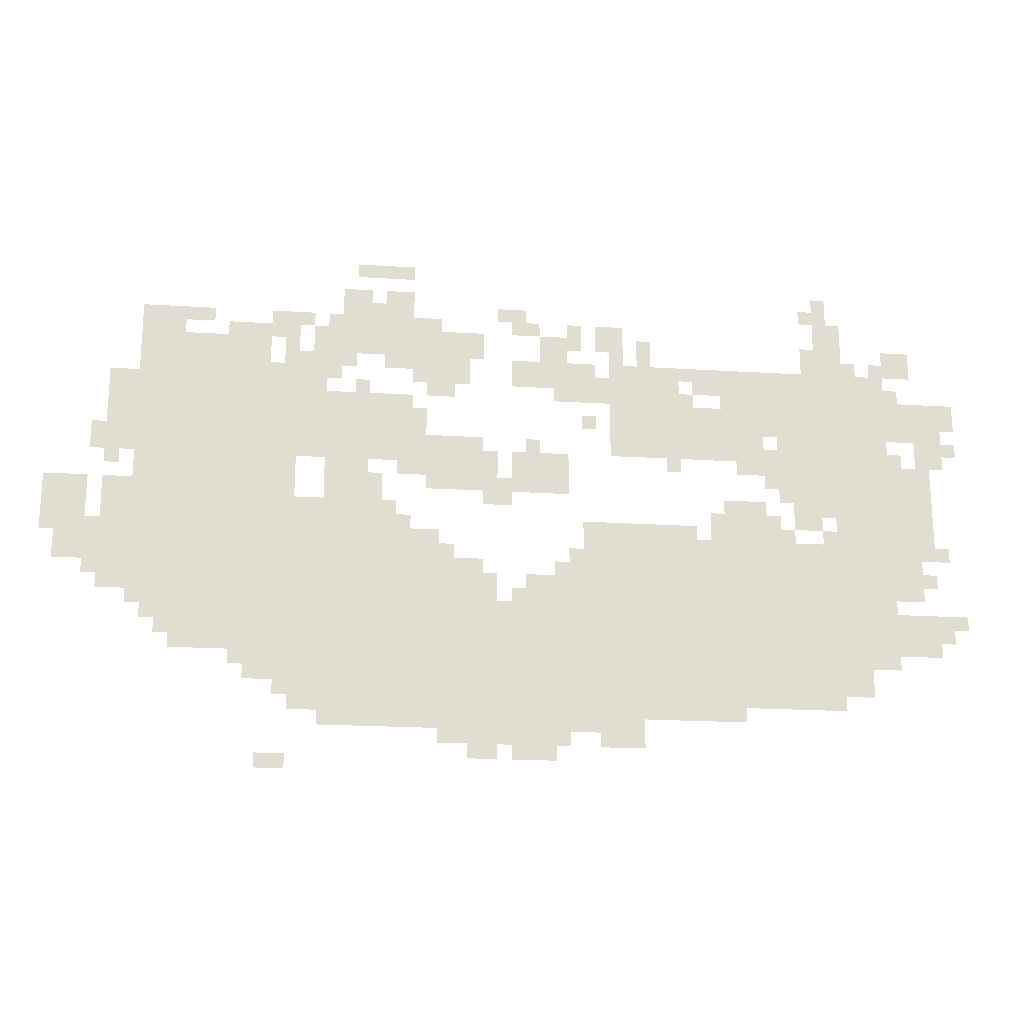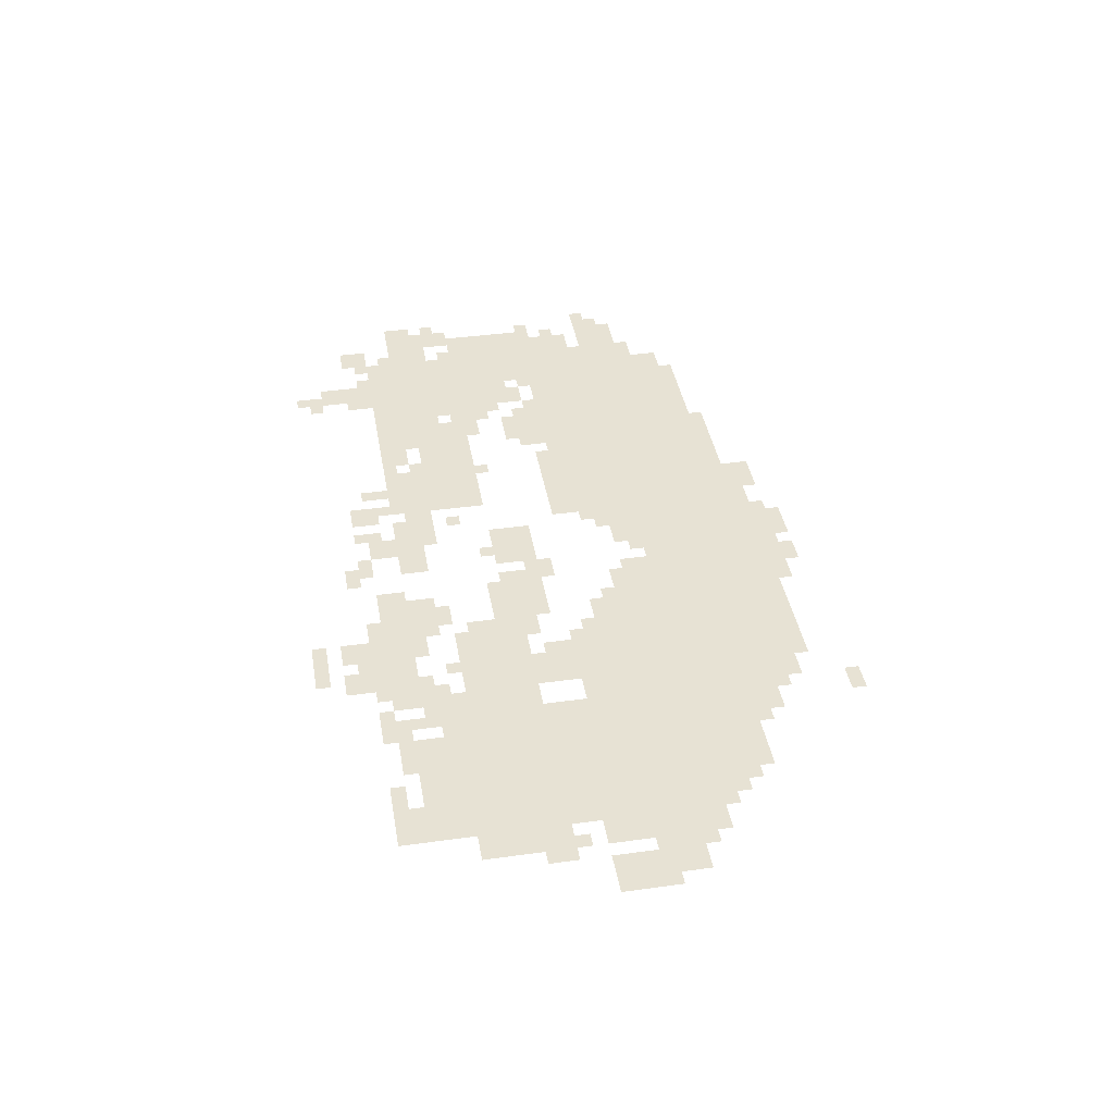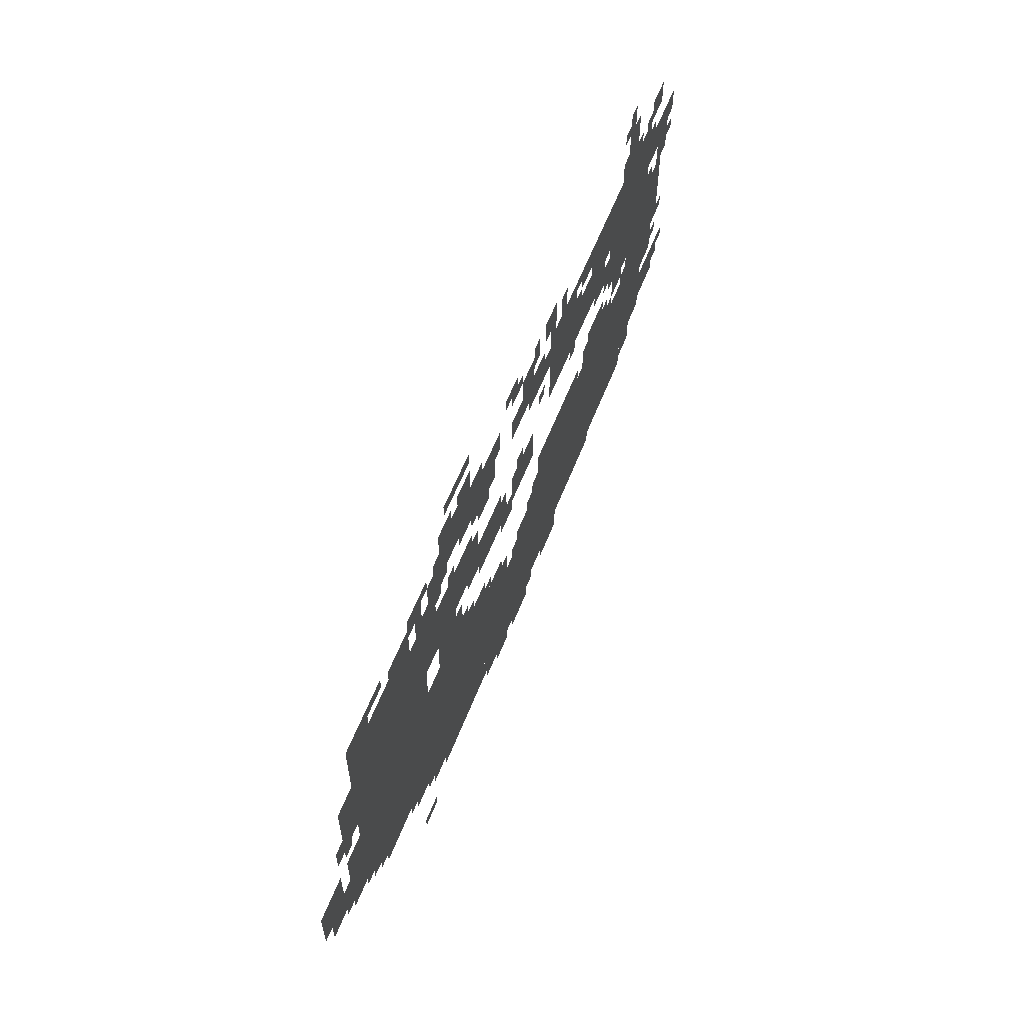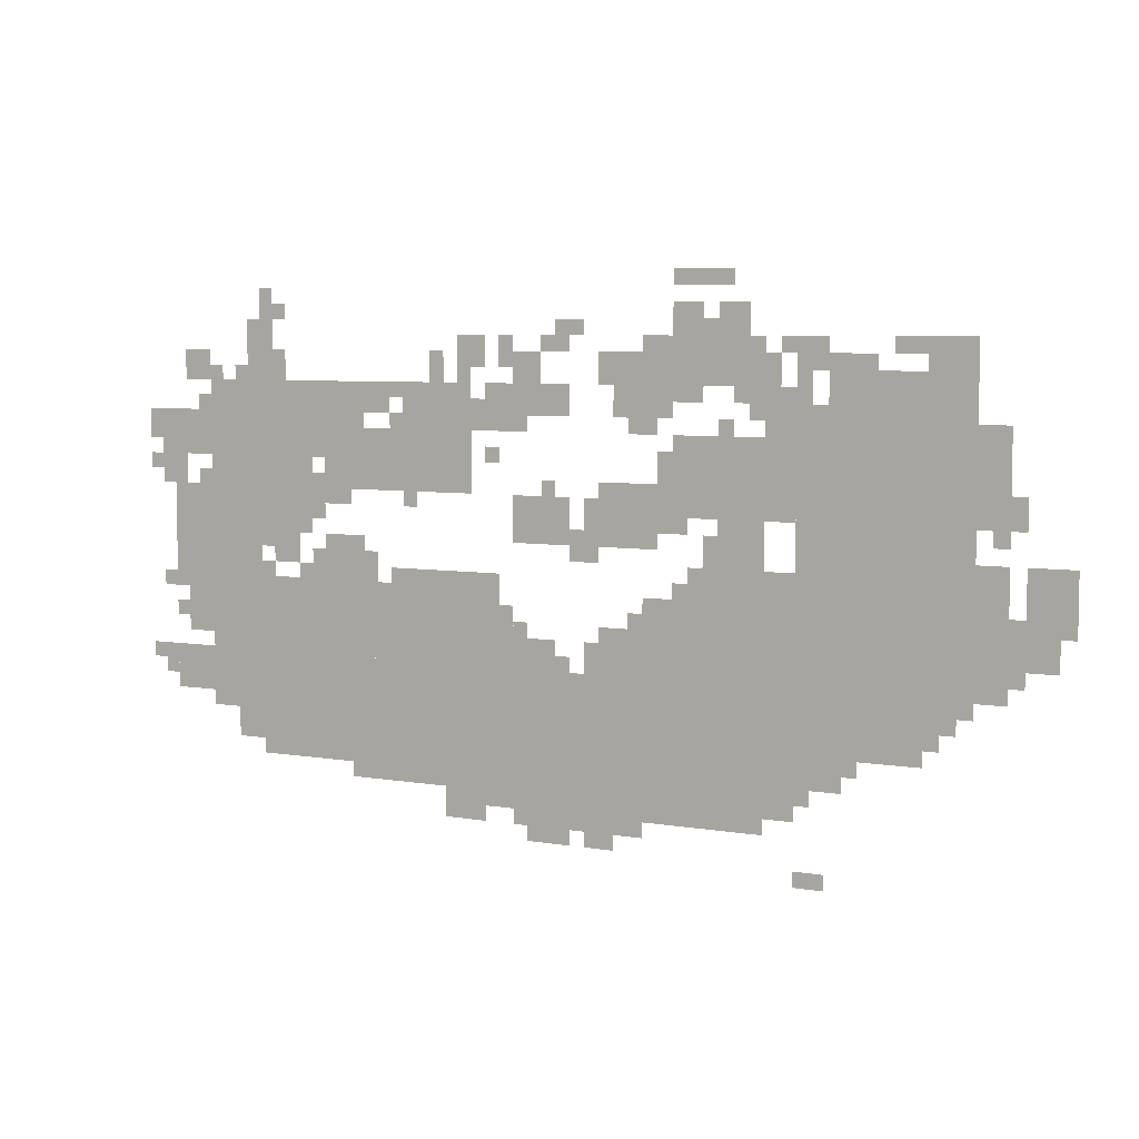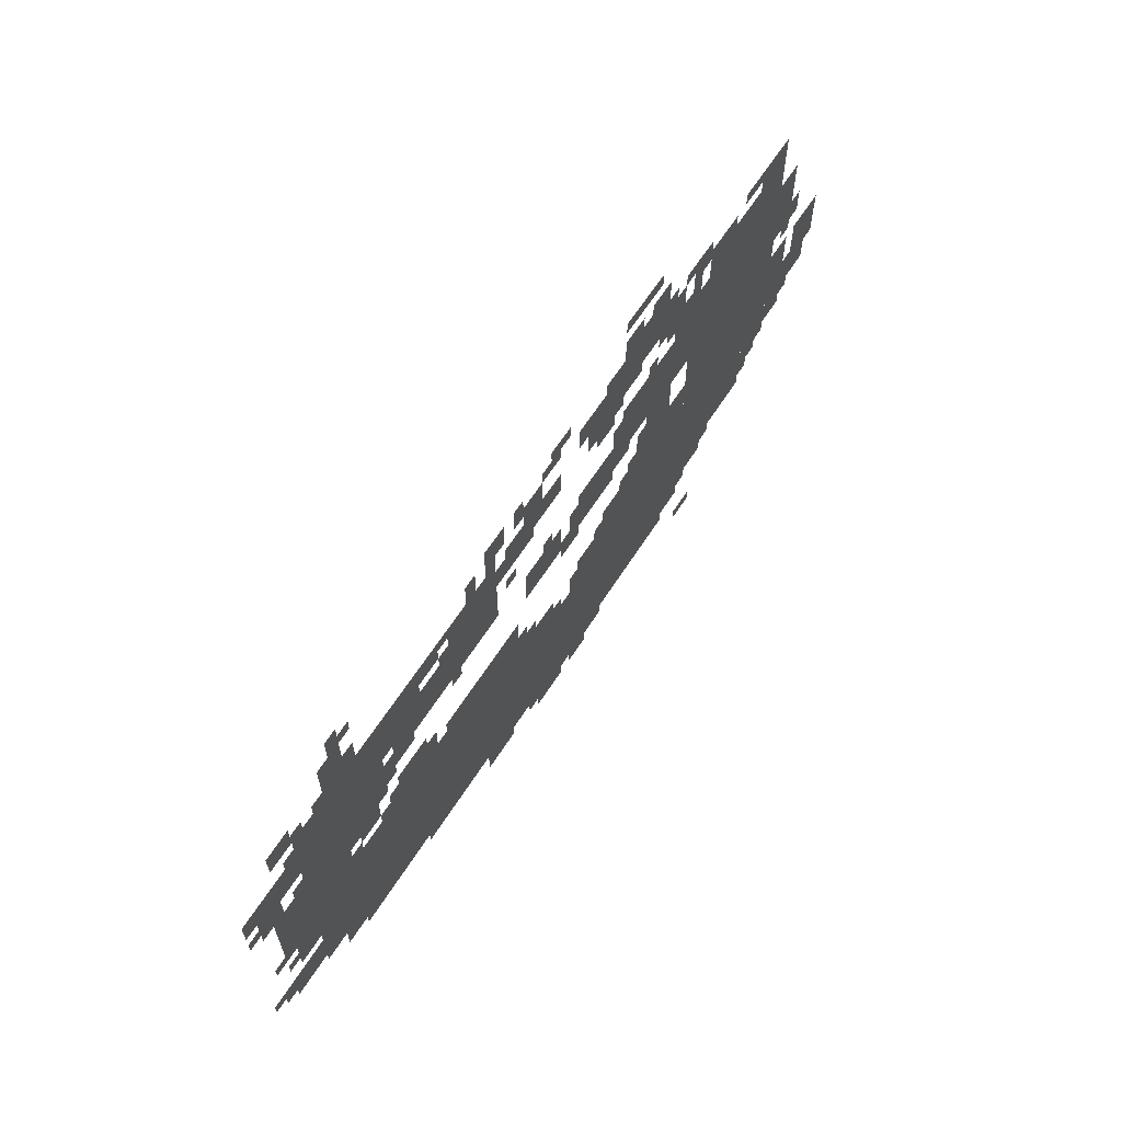
<metadata>
{"format":"obj","ext":"obj","renderer":"f3d","projection":"perspective","resolution":1024,"background":"white","views":[{"elev":-20.6,"azim":-6.5,"up":"+Y"},{"elev":40.0,"azim":-99.7,"up":"+Z"},{"elev":60.3,"azim":-68.5,"up":"+Y"},{"elev":6.1,"azim":-152.9,"up":"+Y"},{"elev":63.7,"azim":122.7,"up":"+Y"}]}
</metadata>
<code>
g naimeizi-mesh
v -288 233 0
v -288 457 0
v -928 457 0
v -928 233 0
v -928 233 0
v -928 457 0
v -1536 457 0
v -1536 233 0
v -1504 713 0
v -1504 1001 0
v -1856 1001 0
v -1856 713 0
v -1504 457 0
v -1504 713 0
v -1856 713 0
v -1856 457 0
v -512 457 0
v -512 617 0
v -864 617 0
v -864 457 0
v -160 457 0
v -160 617 0
v -512 617 0
v -512 457 0
v -1184 457 0
v -1184 617 0
v -1504 617 0
v -1504 457 0
v -1248 777 0
v -1248 937 0
v -1504 937 0
v -1504 777 0
v -160 809 0
v -160 1033 0
v -288 1033 0
v -288 809 0
v -160 617 0
v -160 809 0
v -288 809 0
v -288 617 0
v -448 809 0
v -448 937 0
v -640 937 0
v -640 809 0
v -64 585 0
v -64 809 0
v -160 809 0
v -160 585 0
v -64 361 0
v -64 457 0
v -288 457 0
v -288 361 0
v -640 809 0
v -640 937 0
v -800 937 0
v -800 809 0
v -832 169 0
v -832 233 0
v -1152 233 0
v -1152 169 0
v -1152 169 0
v -1152 233 0
v -1440 233 0
v -1440 169 0
v -288 841 0
v -288 1033 0
v -384 1033 0
v -384 841 0
v -1088 713 0
v -1088 841 0
v -1216 841 0
v -1216 713 0
v -1632 329 0
v -1632 457 0
v -1760 457 0
v -1760 329 0
v -1312 617 0
v -1312 745 0
v -1440 745 0
v -1440 617 0
v -1536 297 0
v -1536 457 0
v -1632 457 0
v -1632 297 0
v -288 681 0
v -288 841 0
v -384 841 0
v -384 681 0
v -896 713 0
v -896 809 0
v -1024 809 0
v -1024 713 0
v -1184 1033 0
v -1184 1129 0
v -1312 1129 0
v -1312 1033 0
v -32 873 0
v -32 969 0
v -160 969 0
v -160 873 0
v -1312 1033 0
v -1312 1129 0
v -1440 1129 0
v -1440 1033 0
v -640 937 0
v -640 1001 0
v -800 1001 0
v -800 937 0
v -1568 1001 0
v -1568 1065 0
v -1728 1065 0
v -1728 1001 0
v -1088 457 0
v -1088 553 0
v -1184 553 0
v -1184 457 0
v -864 457 0
v -864 521 0
v -992 521 0
v -992 457 0
v -1120 969 0
v -1120 1097 0
v -1184 1097 0
v -1184 969 0
v -256 1033 0
v -256 1161 0
v -320 1161 0
v -320 1033 0
v -1856 457 0
v -1856 585 0
v -1920 585 0
v -1920 457 0
v -1728 1001 0
v -1728 1065 0
v -1856 1065 0
v -1856 1001 0
v -800 937 0
v -800 1001 0
v -928 1001 0
v -928 937 0
v -1856 585 0
v -1856 713 0
v -1920 713 0
v -1920 585 0
v -384 1001 0
v -384 1033 0
v -608 1033 0
v -608 1001 0
v -736 137 0
v -736 201 0
v -832 201 0
v -832 137 0
v -1408 969 0
v -1408 1033 0
v -1504 1033 0
v -1504 969 0
v -608 1001 0
v -608 1033 0
v -800 1033 0
v -800 1001 0
v -224 265 0
v -224 361 0
v -288 361 0
v -288 265 0
v -96 489 0
v -96 585 0
v -160 585 0
v -160 489 0
v -1760 1065 0
v -1760 1129 0
v -1856 1129 0
v -1856 1065 0
v -896 1001 0
v -896 1097 0
v -960 1097 0
v -960 1001 0
v -1856 873 0
v -1856 969 0
v -1920 969 0
v -1920 873 0
v -1952 617 0
v -1952 713 0
v -2016 713 0
v -2016 617 0
v -1952 521 0
v -1952 617 0
v -2016 617 0
v -2016 521 0
v -1856 777 0
v -1856 873 0
v -1920 873 0
v -1920 777 0
v -416 617 0
v -416 681 0
v -512 681 0
v -512 617 0
v -512 201 0
v -512 233 0
v -672 233 0
v -672 201 0
v -896 137 0
v -896 169 0
v -1056 169 0
v -1056 137 0
v -672 201 0
v -672 233 0
v -832 233 0
v -832 201 0
v -384 841 0
v -384 1001 0
v -416 1001 0
v -416 841 0
v -96 1033 0
v -96 1097 0
v -160 1097 0
v -160 1033 0
v -768 1065 0
v -768 1129 0
v -832 1129 0
v -832 1065 0
v -960 969 0
v -960 1033 0
v -1024 1033 0
v -1024 969 0
v -32 809 0
v -32 873 0
v -96 873 0
v -96 809 0
v -736 617 0
v -736 649 0
v -864 649 0
v -864 617 0
v -608 617 0
v -608 649 0
v -736 649 0
v -736 617 0
v -1056 137 0
v -1056 169 0
v -1184 169 0
v -1184 137 0
v -1440 617 0
v -1440 681 0
v -1504 681 0
v -1504 617 0
v -384 713 0
v -384 841 0
v -416 841 0
v -416 713 0
v -512 617 0
v -512 681 0
v -576 681 0
v -576 617 0
v -1216 809 0
v -1216 905 0
v -1248 905 0
v -1248 809 0
v -1248 1129 0
v -1248 1161 0
v -1344 1161 0
v -1344 1129 0
v -512 969 0
v -512 1001 0
v -608 1001 0
v -608 969 0
v -1504 1065 0
v -1504 1097 0
v -1600 1097 0
v -1600 1065 0
v -416 969 0
v -416 1001 0
v -512 1001 0
v -512 969 0
v -1504 1001 0
v -1504 1065 0
v -1536 1065 0
v -1536 1001 0
v -832 1001 0
v -832 1033 0
v -896 1033 0
v -896 1001 0
v 0 905 0
v 0 969 0
v -32 969 0
v -32 905 0
v -1440 937 0
v -1440 969 0
v -1504 969 0
v -1504 937 0
v -1184 937 0
v -1184 1001 0
v -1216 1001 0
v -1216 937 0
v -416 873 0
v -416 937 0
v -448 937 0
v -448 873 0
v -1696 1097 0
v -1696 1129 0
v -1760 1129 0
v -1760 1097 0
v -320 1033 0
v -320 1097 0
v -352 1097 0
v -352 1033 0
v -992 1097 0
v -992 1161 0
v -1024 1161 0
v -1024 1097 0
v -864 1065 0
v -864 1129 0
v -896 1129 0
v -896 1065 0
v -1088 1033 0
v -1088 1097 0
v -1120 1097 0
v -1120 1033 0
v -1440 1033 0
v -1440 1097 0
v -1472 1097 0
v -1472 1033 0
v -1344 1161 0
v -1344 1193 0
v -1408 1193 0
v -1408 1161 0
v -704 1033 0
v -704 1097 0
v -736 1097 0
v -736 1033 0
v -160 329 0
v -160 361 0
v -224 361 0
v -224 329 0
v -1792 393 0
v -1792 457 0
v -1824 457 0
v -1824 393 0
v 0 425 0
v 0 457 0
v -64 457 0
v -64 425 0
v -1536 265 0
v -1536 297 0
v -1600 297 0
v -1600 265 0
v -1504 73 0
v -1504 105 0
v -1568 105 0
v -1568 73 0
v -1056 105 0
v -1056 137 0
v -1120 137 0
v -1120 105 0
v -1440 201 0
v -1440 233 0
v -1504 233 0
v -1504 201 0
v -1024 681 0
v -1024 745 0
v -1056 745 0
v -1056 681 0
v -448 777 0
v -448 809 0
v -512 809 0
v -512 777 0
v -1920 777 0
v -1920 841 0
v -1952 841 0
v -1952 777 0
v -320 649 0
v -320 681 0
v -384 681 0
v -384 649 0
v -1056 457 0
v -1056 521 0
v -1088 521 0
v -1088 457 0
v -864 521 0
v -864 585 0
v -896 585 0
v -896 521 0
v -1280 617 0
v -1280 681 0
v -1312 681 0
v -1312 617 0
v -1248 1161 0
v -1248 1193 0
v -1312 1193 0
v -1312 1161 0
v -1056 745 0
v -1056 809 0
v -1088 809 0
v -1088 745 0
v -480 937 0
v -480 969 0
v -544 969 0
v -544 937 0
v -416 937 0
v -416 969 0
v -480 969 0
v -480 937 0
v -1056 681 0
v -1056 745 0
v -1088 745 0
v -1088 681 0
v -1920 553 0
v -1920 617 0
v -1952 617 0
v -1952 553 0
v -2016 585 0
v -2016 649 0
v -2047 649 0
v -2047 585 0
v -2016 649 0
v -2016 713 0
v -2047 713 0
v -2047 649 0
v -1216 745 0
v -1216 809 0
v -1248 809 0
v -1248 745 0
v -1600 1065 0
v -1600 1097 0
v -1664 1097 0
v -1664 1065 0
v -1344 1129 0
v -1344 1161 0
v -1408 1161 0
v -1408 1129 0
v -1248 1225 0
v -1248 1257 0
v -1312 1257 0
v -1312 1225 0
v -1248 1001 0
v -1248 1033 0
v -1312 1033 0
v -1312 1001 0
v -1184 1001 0
v -1184 1033 0
v -1248 1033 0
v -1248 1001 0
v -1312 1225 0
v -1312 1257 0
v -1376 1257 0
v -1376 1225 0
v -448 681 0
v -448 713 0
v -512 713 0
v -512 681 0
v -1344 745 0
v -1344 777 0
v -1408 777 0
v -1408 745 0
v -288 1161 0
v -288 1225 0
v -320 1225 0
v -320 1161 0
v -928 105 0
v -928 137 0
v -992 137 0
v -992 105 0
v -1760 393 0
v -1760 457 0
v -1792 457 0
v -1792 393 0
v -416 777 0
v -416 841 0
v -448 841 0
v -448 777 0
v -1472 1097 0
v -1472 1129 0
v -1536 1129 0
v -1536 1097 0
v -1920 489 0
v -1920 553 0
v -1952 553 0
v -1952 489 0
v -1888 745 0
v -1888 777 0
v -1920 777 0
v -1920 745 0
v -640 777 0
v -640 809 0
v -672 809 0
v -672 777 0
v -1248 745 0
v -1248 777 0
v -1280 777 0
v -1280 745 0
v -288 617 0
v -288 649 0
v -320 649 0
v -320 617 0
v -832 873 0
v -832 905 0
v -864 905 0
v -864 873 0
v -1344 937 0
v -1344 969 0
v -1376 969 0
v -1376 937 0
v 0 841 0
v 0 873 0
v -32 873 0
v -32 841 0
v -960 809 0
v -960 841 0
v -992 841 0
v -992 809 0
v -128 809 0
v -128 841 0
v -160 841 0
v -160 809 0
v -896 521 0
v -896 553 0
v -928 553 0
v -928 521 0
v -992 457 0
v -992 489 0
v -1024 489 0
v -1024 457 0
v -1152 553 0
v -1152 585 0
v -1184 585 0
v -1184 553 0
v -64 521 0
v -64 553 0
v -96 553 0
v -96 521 0
v -1824 425 0
v -1824 457 0
v -1856 457 0
v -1856 425 0
v -1248 617 0
v -1248 649 0
v -1280 649 0
v -1280 617 0
v -384 617 0
v -384 649 0
v -416 649 0
v -416 617 0
v -32 393 0
v -32 425 0
v -64 425 0
v -64 393 0
v -32 585 0
v -32 617 0
v -64 617 0
v -64 585 0
v -320 1161 0
v -320 1193 0
v -352 1193 0
v -352 1161 0
v -1536 1097 0
v -1536 1129 0
v -1568 1129 0
v -1568 1097 0
v -960 1097 0
v -960 1129 0
v -992 1129 0
v -992 1097 0
v -1024 1129 0
v -1024 1161 0
v -1056 1161 0
v -1056 1129 0
v -416 745 0
v -416 777 0
v -448 777 0
v -448 745 0
v -1760 361 0
v -1760 393 0
v -1792 393 0
v -1792 361 0
v -992 105 0
v -992 137 0
v -1024 137 0
v -1024 105 0
v -1408 745 0
v -1408 777 0
v -1440 777 0
v -1440 745 0
v -512 681 0
v -512 713 0
v -544 713 0
v -544 681 0
v -1216 969 0
v -1216 1001 0
v -1248 1001 0
v -1248 969 0
v -928 969 0
v -928 1001 0
v -960 1001 0
v -960 969 0
v -1152 937 0
v -1152 969 0
v -1184 969 0
v -1184 937 0
v -608 937 0
v -608 969 0
v -640 969 0
v -640 937 0
v -128 969 0
v -128 1001 0
v -160 1001 0
v -160 969 0
v -224 1033 0
v -224 1065 0
v -256 1065 0
v -256 1033 0
v -160 1033 0
v -160 1065 0
v -192 1065 0
v -192 1033 0
v -1376 1001 0
v -1376 1033 0
v -1408 1033 0
v -1408 1001 0
v -768 1033 0
v -768 1065 0
v -800 1065 0
v -800 1033 0
g naimeizi-mesh_0
f 3 2 1
f 1 4 3
f 7 6 5
f 5 8 7
f 11 10 9
f 9 12 11
f 15 14 13
f 13 16 15
f 19 18 17
f 17 20 19
f 23 22 21
f 21 24 23
f 27 26 25
f 25 28 27
f 31 30 29
f 29 32 31
f 35 34 33
f 33 36 35
f 39 38 37
f 37 40 39
f 43 42 41
f 41 44 43
f 47 46 45
f 45 48 47
f 51 50 49
f 49 52 51
f 55 54 53
f 53 56 55
f 59 58 57
f 57 60 59
f 63 62 61
f 61 64 63
f 67 66 65
f 65 68 67
f 71 70 69
f 69 72 71
f 75 74 73
f 73 76 75
f 79 78 77
f 77 80 79
f 83 82 81
f 81 84 83
f 87 86 85
f 85 88 87
f 91 90 89
f 89 92 91
f 95 94 93
f 93 96 95
f 99 98 97
f 97 100 99
f 103 102 101
f 101 104 103
f 107 106 105
f 105 108 107
f 111 110 109
f 109 112 111
f 115 114 113
f 113 116 115
f 119 118 117
f 117 120 119
f 123 122 121
f 121 124 123
f 127 126 125
f 125 128 127
f 131 130 129
f 129 132 131
f 135 134 133
f 133 136 135
f 139 138 137
f 137 140 139
f 143 142 141
f 141 144 143
f 147 146 145
f 145 148 147
f 151 150 149
f 149 152 151
f 155 154 153
f 153 156 155
f 159 158 157
f 157 160 159
f 163 162 161
f 161 164 163
f 167 166 165
f 165 168 167
f 171 170 169
f 169 172 171
f 175 174 173
f 173 176 175
f 179 178 177
f 177 180 179
f 183 182 181
f 181 184 183
f 187 186 185
f 185 188 187
f 191 190 189
f 189 192 191
f 195 194 193
f 193 196 195
f 199 198 197
f 197 200 199
f 203 202 201
f 201 204 203
f 207 206 205
f 205 208 207
f 211 210 209
f 209 212 211
f 215 214 213
f 213 216 215
f 219 218 217
f 217 220 219
f 223 222 221
f 221 224 223
f 227 226 225
f 225 228 227
f 231 230 229
f 229 232 231
f 235 234 233
f 233 236 235
f 239 238 237
f 237 240 239
f 243 242 241
f 241 244 243
f 247 246 245
f 245 248 247
f 251 250 249
f 249 252 251
f 255 254 253
f 253 256 255
f 259 258 257
f 257 260 259
f 263 262 261
f 261 264 263
f 267 266 265
f 265 268 267
f 271 270 269
f 269 272 271
f 275 274 273
f 273 276 275
f 279 278 277
f 277 280 279
f 283 282 281
f 281 284 283
f 287 286 285
f 285 288 287
f 291 290 289
f 289 292 291
f 295 294 293
f 293 296 295
f 299 298 297
f 297 300 299
f 303 302 301
f 301 304 303
f 307 306 305
f 305 308 307
f 311 310 309
f 309 312 311
f 315 314 313
f 313 316 315
f 319 318 317
f 317 320 319
f 323 322 321
f 321 324 323
f 327 326 325
f 325 328 327
f 331 330 329
f 329 332 331
f 335 334 333
f 333 336 335
f 339 338 337
f 337 340 339
f 343 342 341
f 341 344 343
f 347 346 345
f 345 348 347
f 351 350 349
f 349 352 351
f 355 354 353
f 353 356 355
f 359 358 357
f 357 360 359
f 363 362 361
f 361 364 363
f 367 366 365
f 365 368 367
f 371 370 369
f 369 372 371
f 375 374 373
f 373 376 375
f 379 378 377
f 377 380 379
f 383 382 381
f 381 384 383
f 387 386 385
f 385 388 387
f 391 390 389
f 389 392 391
f 395 394 393
f 393 396 395
f 399 398 397
f 397 400 399
f 403 402 401
f 401 404 403
f 407 406 405
f 405 408 407
f 411 410 409
f 409 412 411
f 415 414 413
f 413 416 415
f 419 418 417
f 417 420 419
f 423 422 421
f 421 424 423
f 427 426 425
f 425 428 427
f 431 430 429
f 429 432 431
f 435 434 433
f 433 436 435
f 439 438 437
f 437 440 439
f 443 442 441
f 441 444 443
f 447 446 445
f 445 448 447
f 451 450 449
f 449 452 451
f 455 454 453
f 453 456 455
f 459 458 457
f 457 460 459
f 463 462 461
f 461 464 463
f 467 466 465
f 465 468 467
f 471 470 469
f 469 472 471
f 475 474 473
f 473 476 475
f 479 478 477
f 477 480 479
f 483 482 481
f 481 484 483
f 487 486 485
f 485 488 487
f 491 490 489
f 489 492 491
f 495 494 493
f 493 496 495
f 499 498 497
f 497 500 499
f 503 502 501
f 501 504 503
f 507 506 505
f 505 508 507
f 511 510 509
f 509 512 511
f 515 514 513
f 513 516 515
f 519 518 517
f 517 520 519
f 523 522 521
f 521 524 523
f 527 526 525
f 525 528 527
f 531 530 529
f 529 532 531
f 535 534 533
f 533 536 535
f 539 538 537
f 537 540 539
f 543 542 541
f 541 544 543
f 547 546 545
f 545 548 547
f 551 550 549
f 549 552 551
f 555 554 553
f 553 556 555
f 559 558 557
f 557 560 559
f 563 562 561
f 561 564 563
f 567 566 565
f 565 568 567
f 571 570 569
f 569 572 571
f 575 574 573
f 573 576 575
f 579 578 577
f 577 580 579
f 583 582 581
f 581 584 583
f 587 586 585
f 585 588 587
f 591 590 589
f 589 592 591
f 595 594 593
f 593 596 595
f 599 598 597
f 597 600 599
f 603 602 601
f 601 604 603
f 607 606 605
f 605 608 607
f 611 610 609
f 609 612 611
f 615 614 613
f 613 616 615
f 619 618 617
f 617 620 619

</code>
